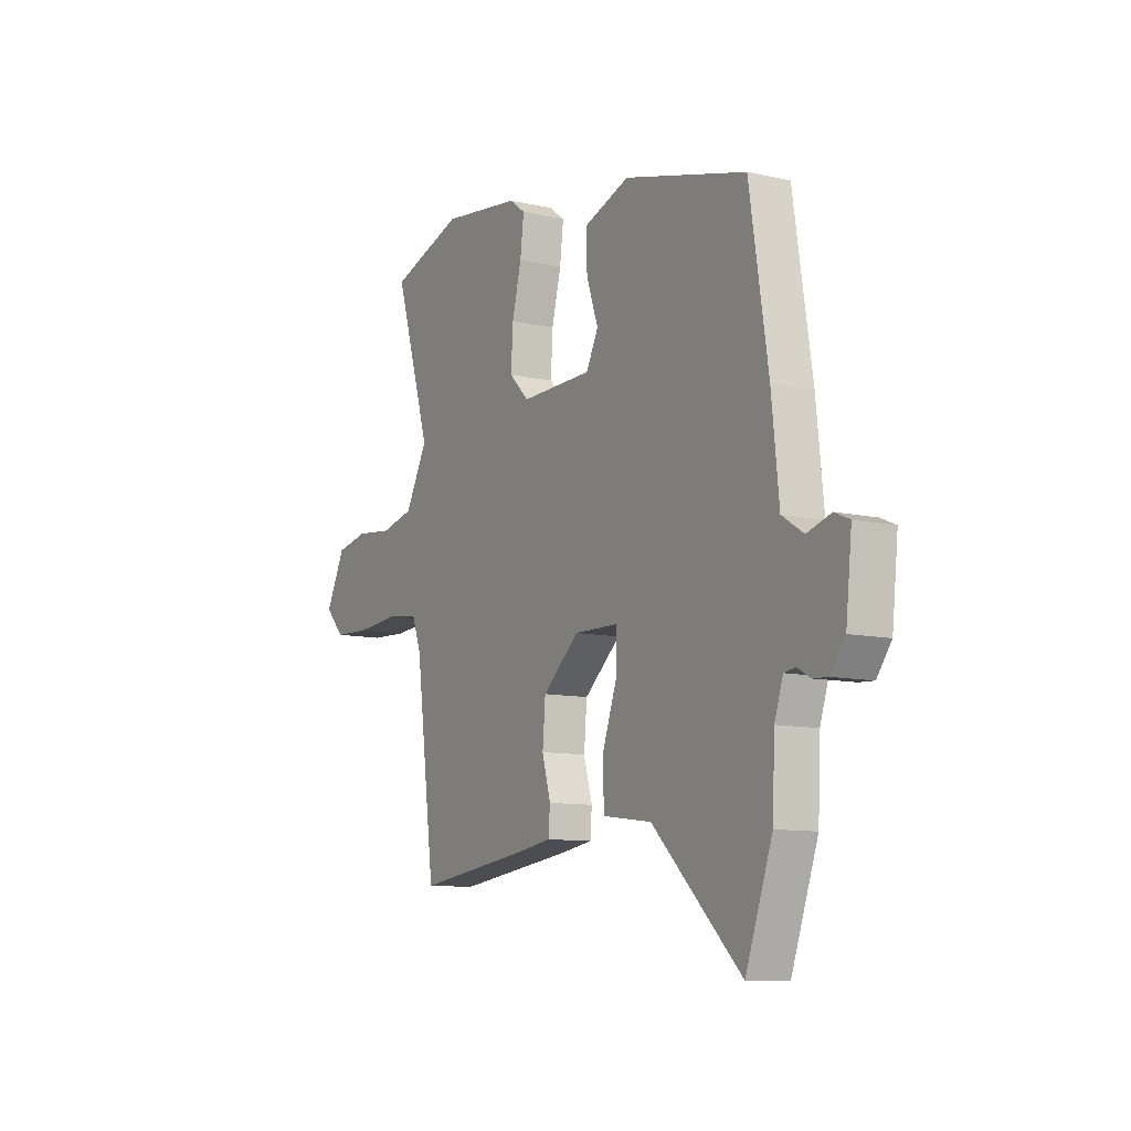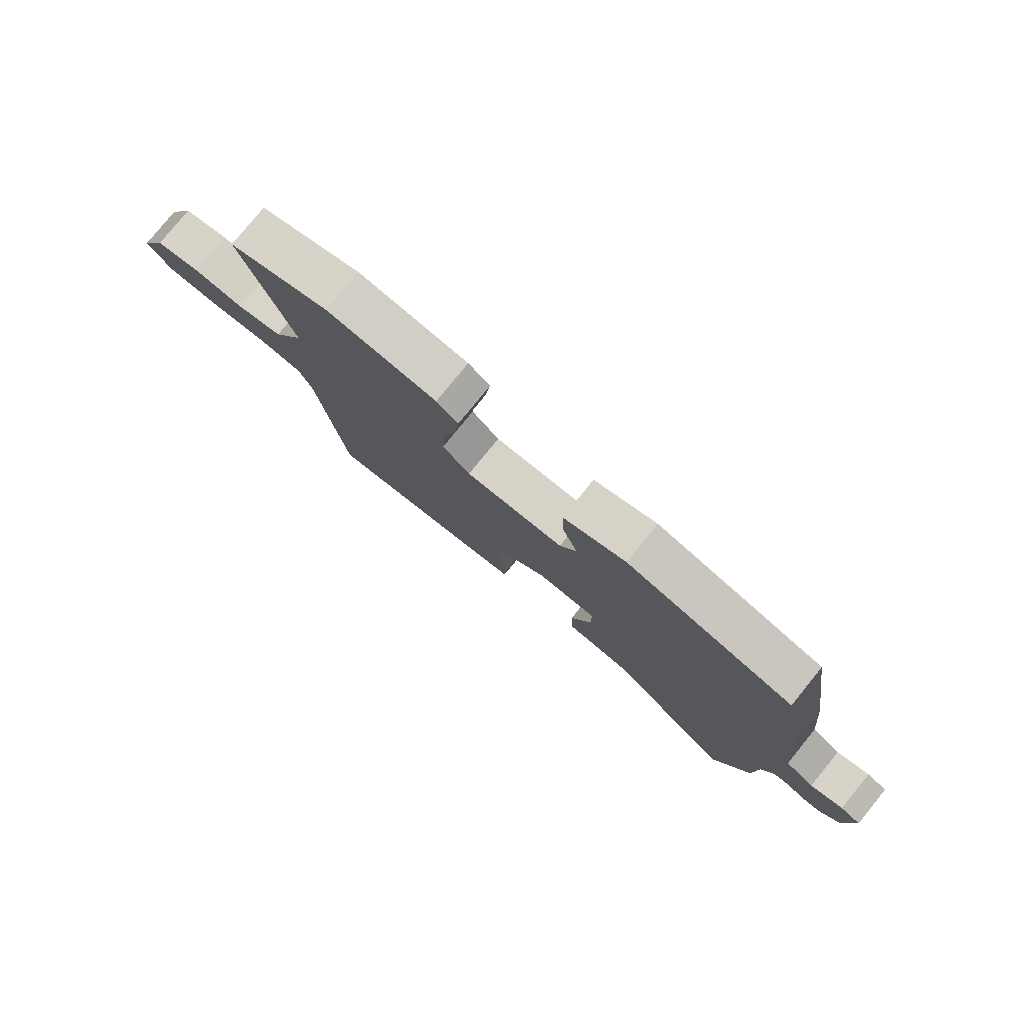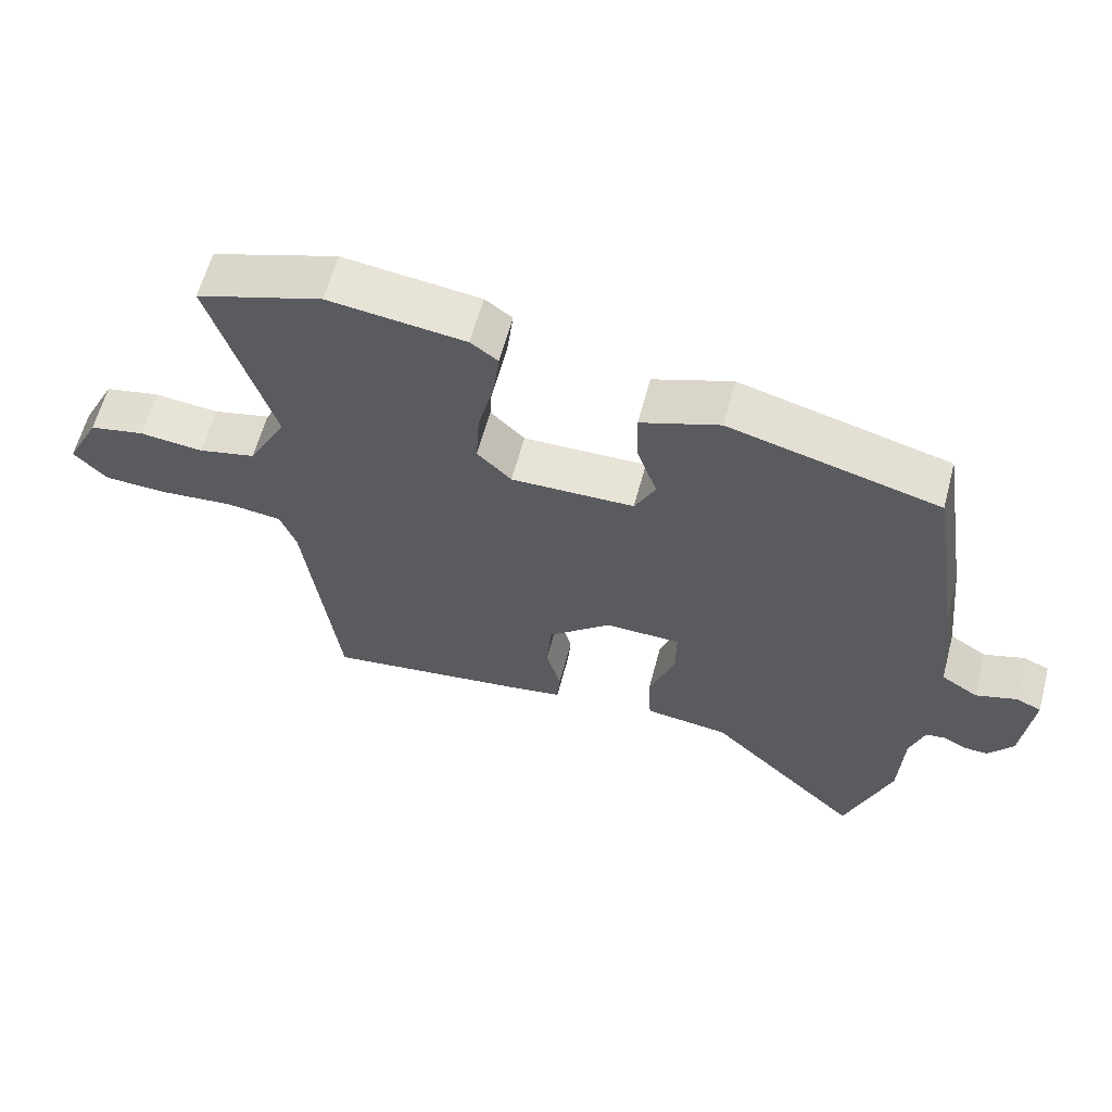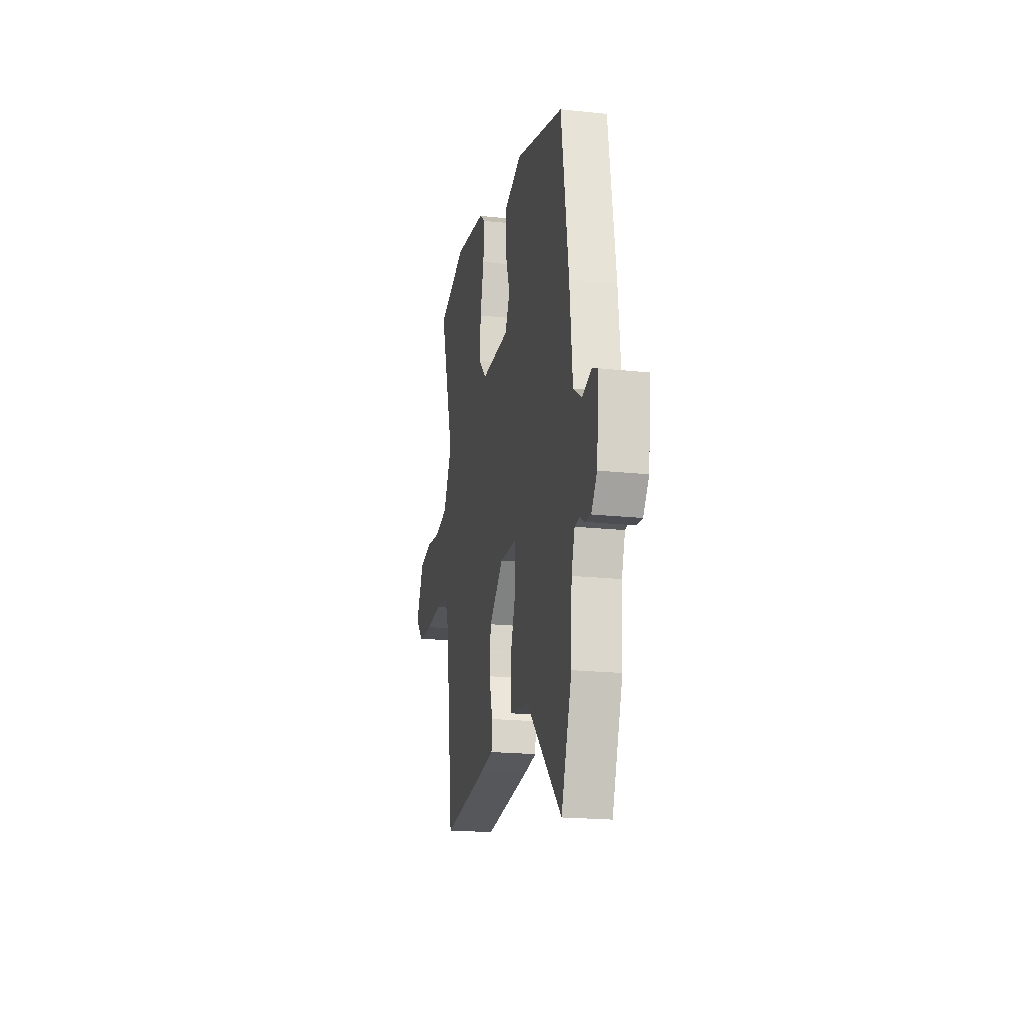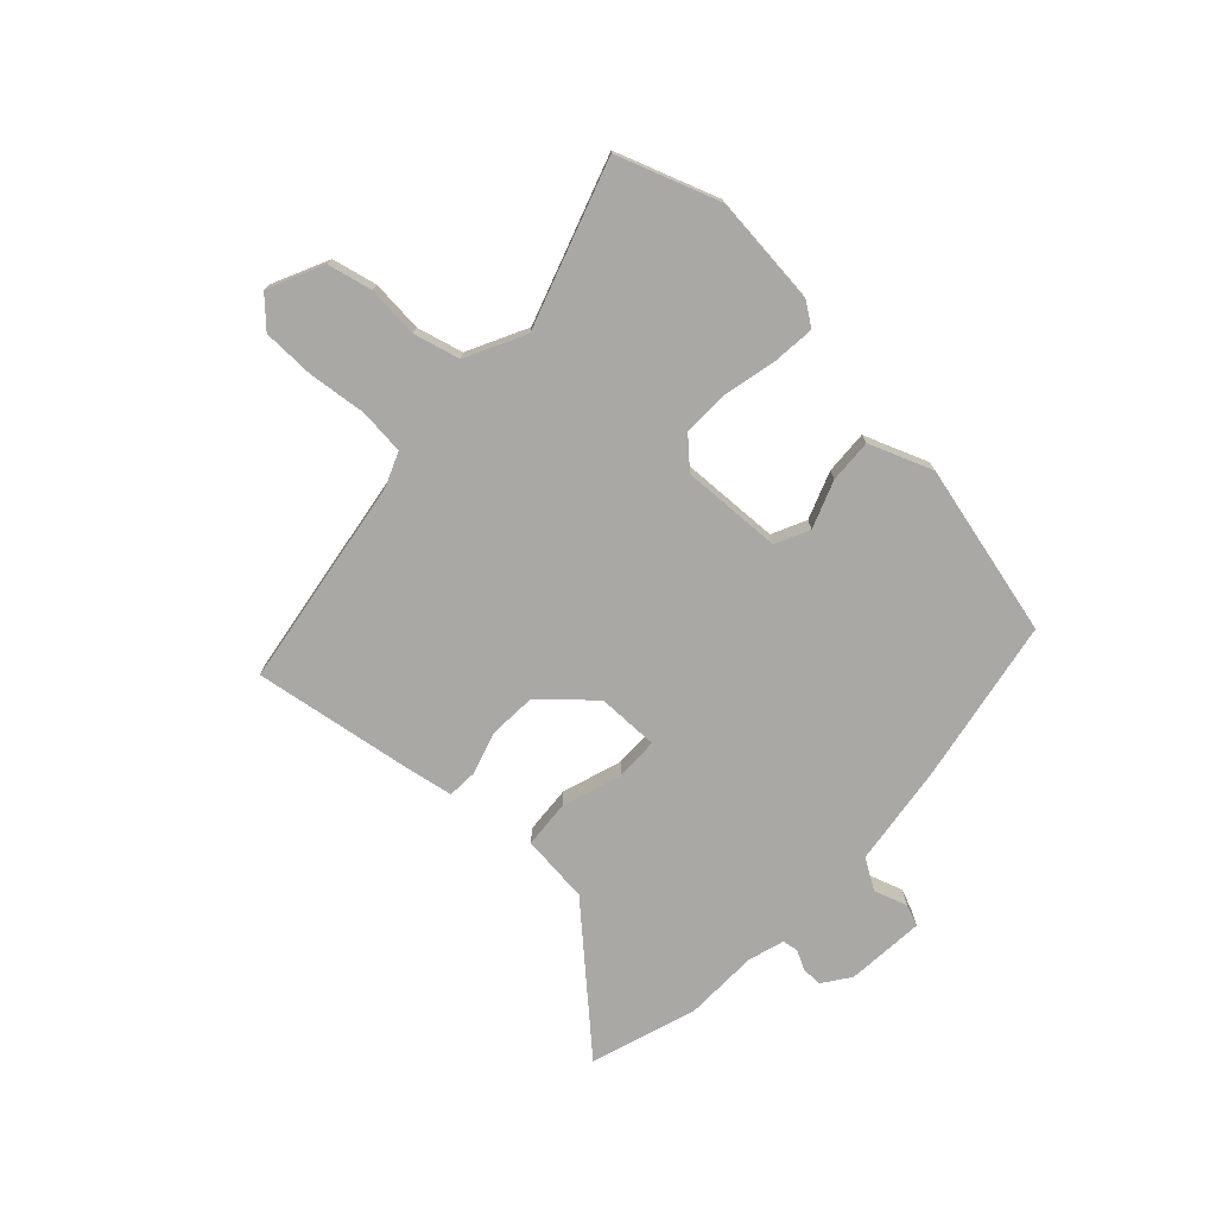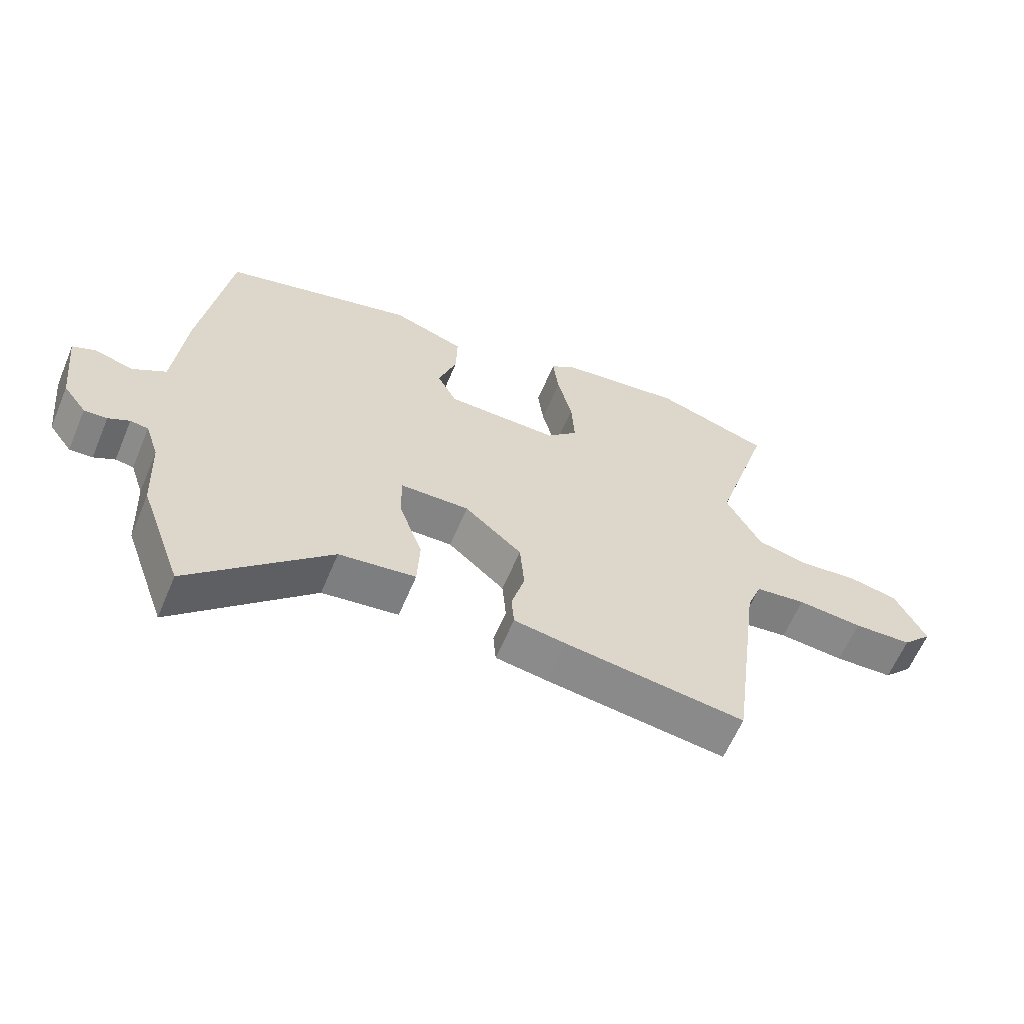
<metadata>
{"format":"obj","ext":"obj","renderer":"f3d","projection":"perspective","resolution":1024,"background":"white","views":[{"elev":-10.1,"azim":59.8,"up":"+Z"},{"elev":78.8,"azim":39.1,"up":"+Z"},{"elev":61.2,"azim":14.8,"up":"+Z"},{"elev":-19.5,"azim":78.6,"up":"+Z"},{"elev":-74.9,"azim":-41.6,"up":"+Y"},{"elev":-61.8,"azim":157.2,"up":"+Z"}]}
</metadata>
<code>
v 0.502 0.07 -0.494
v 0.436 0.07 -0.679
v 0.216 0.07 -0.466
v 0.095 0.07 -0.45
v 0.091 0.07 -0.366
v 0.128 0.07 -0.262
v 0.129 0.07 -0.186
v 0.02 0.07 -0.184
v -0.07 0.07 -0.262
v -0.077 0.07 -0.346
v -0.056 0.07 -0.421
v -0.06 0.07 -0.473
v -0.143 0.07 -0.486
v -0.427 0.07 -0.523
v -0.475 0.07 -0.15
v -0.498 0.07 -0.089
v -0.578 0.07 -0.079
v -0.681 0.07 -0.088
v -0.773 0.07 -0.084
v -0.82 0.07 -0.034
v -0.772 0.07 0.062
v -0.693 0.07 0.078
v -0.602 0.07 0.068
v -0.52 0.07 0.087
v -0.465 0.07 0.19
v -0.554 0.07 0.482
v -0.374 0.07 0.541
v -0.178 0.07 0.516
v -0.139 0.07 0.487
v -0.148 0.07 0.413
v -0.171 0.07 0.322
v -0.176 0.07 0.239
v -0.127 0.07 0.19
v 0.05 0.07 0.193
v 0.08 0.07 0.252
v 0.051 0.07 0.336
v 0.049 0.07 0.413
v 0.162 0.07 0.453
v 0.464 0.07 0.372
v 0.51 0.07 0.075
v 0.528 0.07 -0.099
v 0.581 0.07 -0.133
v 0.64 0.07 -0.115
v 0.677 0.07 -0.131
v 0.662 0.07 -0.269
v 0.626 0.07 -0.317
v 0.59 0.07 -0.315
v 0.557 0.07 -0.297
v 0.529 0.07 -0.301
v 0.508 0.07 -0.364
v 0.502 0 -0.494
v 0.436 0 -0.679
v 0.216 0 -0.466
v 0.095 0 -0.45
v 0.091 0 -0.366
v 0.128 0 -0.262
v 0.129 0 -0.186
v 0.02 0 -0.184
v -0.07 0 -0.262
v -0.077 0 -0.346
v -0.056 0 -0.421
v -0.06 0 -0.473
v -0.143 0 -0.486
v -0.427 0 -0.523
v -0.475 0 -0.15
v -0.498 0 -0.089
v -0.578 0 -0.079
v -0.681 0 -0.088
v -0.773 0 -0.084
v -0.82 0 -0.034
v -0.772 0 0.062
v -0.693 0 0.078
v -0.602 0 0.068
v -0.52 0 0.087
v -0.465 0 0.19
v -0.554 0 0.482
v -0.374 0 0.541
v -0.178 0 0.516
v -0.139 0 0.487
v -0.148 0 0.413
v -0.171 0 0.322
v -0.176 0 0.239
v -0.127 0 0.19
v 0.05 0 0.193
v 0.08 0 0.252
v 0.051 0 0.336
v 0.049 0 0.413
v 0.162 0 0.453
v 0.464 0 0.372
v 0.51 0 0.075
v 0.528 0 -0.099
v 0.581 0 -0.133
v 0.64 0 -0.115
v 0.677 0 -0.131
v 0.662 0 -0.269
v 0.626 0 -0.317
v 0.59 0 -0.315
v 0.557 0 -0.297
v 0.529 0 -0.301
v 0.508 0 -0.364
f 46 47 48
f 45 46 48
f 44 45 48
f 43 44 48
f 42 43 48
f 41 42 48 49
f 41 49 50
f 40 41 50
f 39 40 50
f 38 39 50
f 37 38 50
f 36 37 50
f 35 36 50
f 29 30 31
f 28 29 31
f 27 28 31
f 26 27 31
f 25 26 31
f 24 25 31 32
f 21 22 23
f 20 21 23
f 19 20 23
f 18 19 23
f 17 18 23
f 16 17 23 24
f 24 32 33
f 16 24 33
f 15 16 33
f 13 14 15
f 12 13 15
f 11 12 15
f 10 11 15
f 3 4 5 6
f 3 6 7
f 2 3 7
f 1 2 7
f 50 1 7
f 35 50 7
f 34 35 7
f 9 10 15 33
f 8 9 33 34
f 7 8 34
f 98 97 96
f 98 96 95
f 98 95 94
f 98 94 93
f 98 93 92
f 99 98 92 91
f 100 99 91
f 100 91 90
f 100 90 89
f 100 89 88
f 100 88 87
f 100 87 86
f 100 86 85
f 81 80 79
f 81 79 78
f 81 78 77
f 81 77 76
f 81 76 75
f 82 81 75 74
f 73 72 71
f 73 71 70
f 73 70 69
f 73 69 68
f 73 68 67
f 74 73 67 66
f 83 82 74
f 83 74 66
f 83 66 65
f 65 64 63
f 65 63 62
f 65 62 61
f 65 61 60
f 56 55 54 53
f 57 56 53
f 57 53 52
f 57 52 51
f 57 51 100
f 57 100 85
f 57 85 84
f 83 65 60 59
f 84 83 59 58
f 84 58 57
f 1 51 52 2
f 2 52 53 3
f 3 53 54 4
f 4 54 55 5
f 5 55 56 6
f 6 56 57 7
f 7 57 58 8
f 8 58 59 9
f 9 59 60 10
f 10 60 61 11
f 11 61 62 12
f 12 62 63 13
f 13 63 64 14
f 14 64 65 15
f 15 65 66 16
f 16 66 67 17
f 17 67 68 18
f 18 68 69 19
f 19 69 70 20
f 20 70 71 21
f 21 71 72 22
f 22 72 73 23
f 23 73 74 24
f 24 74 75 25
f 25 75 76 26
f 26 76 77 27
f 27 77 78 28
f 28 78 79 29
f 29 79 80 30
f 30 80 81 31
f 31 81 82 32
f 32 82 83 33
f 33 83 84 34
f 34 84 85 35
f 35 85 86 36
f 36 86 87 37
f 37 87 88 38
f 38 88 89 39
f 39 89 90 40
f 40 90 91 41
f 41 91 92 42
f 42 92 93 43
f 43 93 94 44
f 44 94 95 45
f 45 95 96 46
f 46 96 97 47
f 47 97 98 48
f 48 98 99 49
f 49 99 100 50
f 50 100 51 1

</code>
